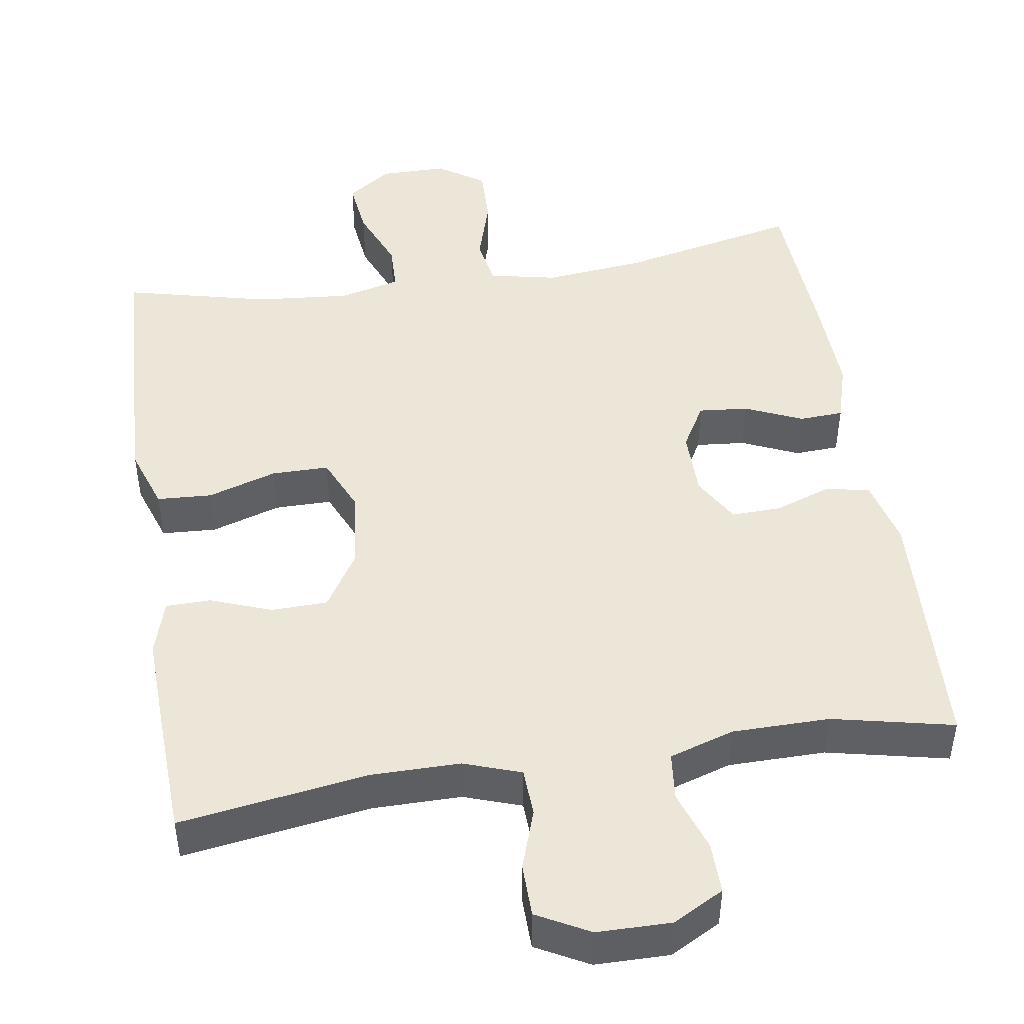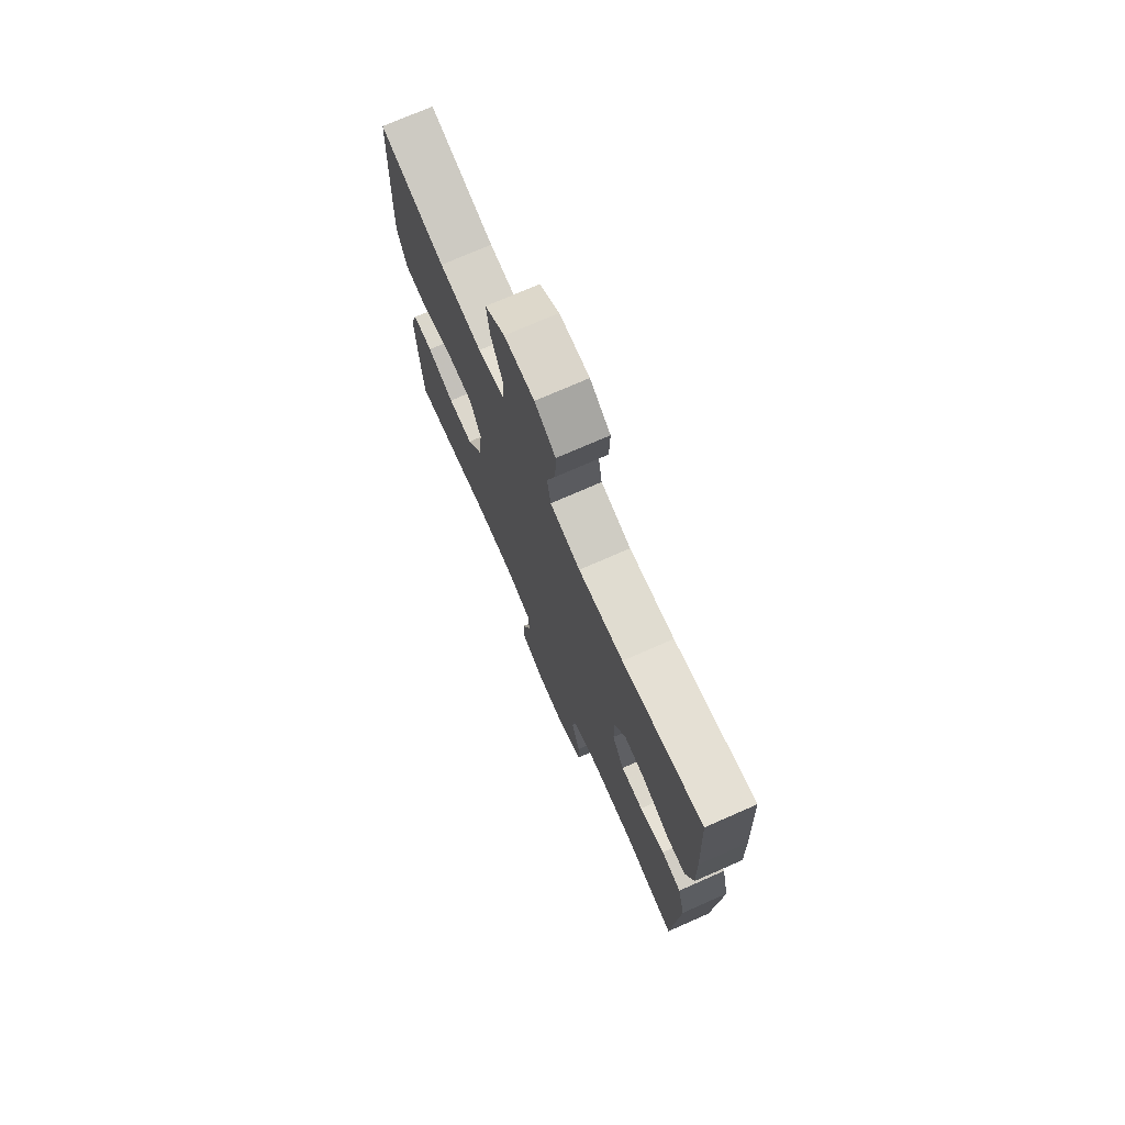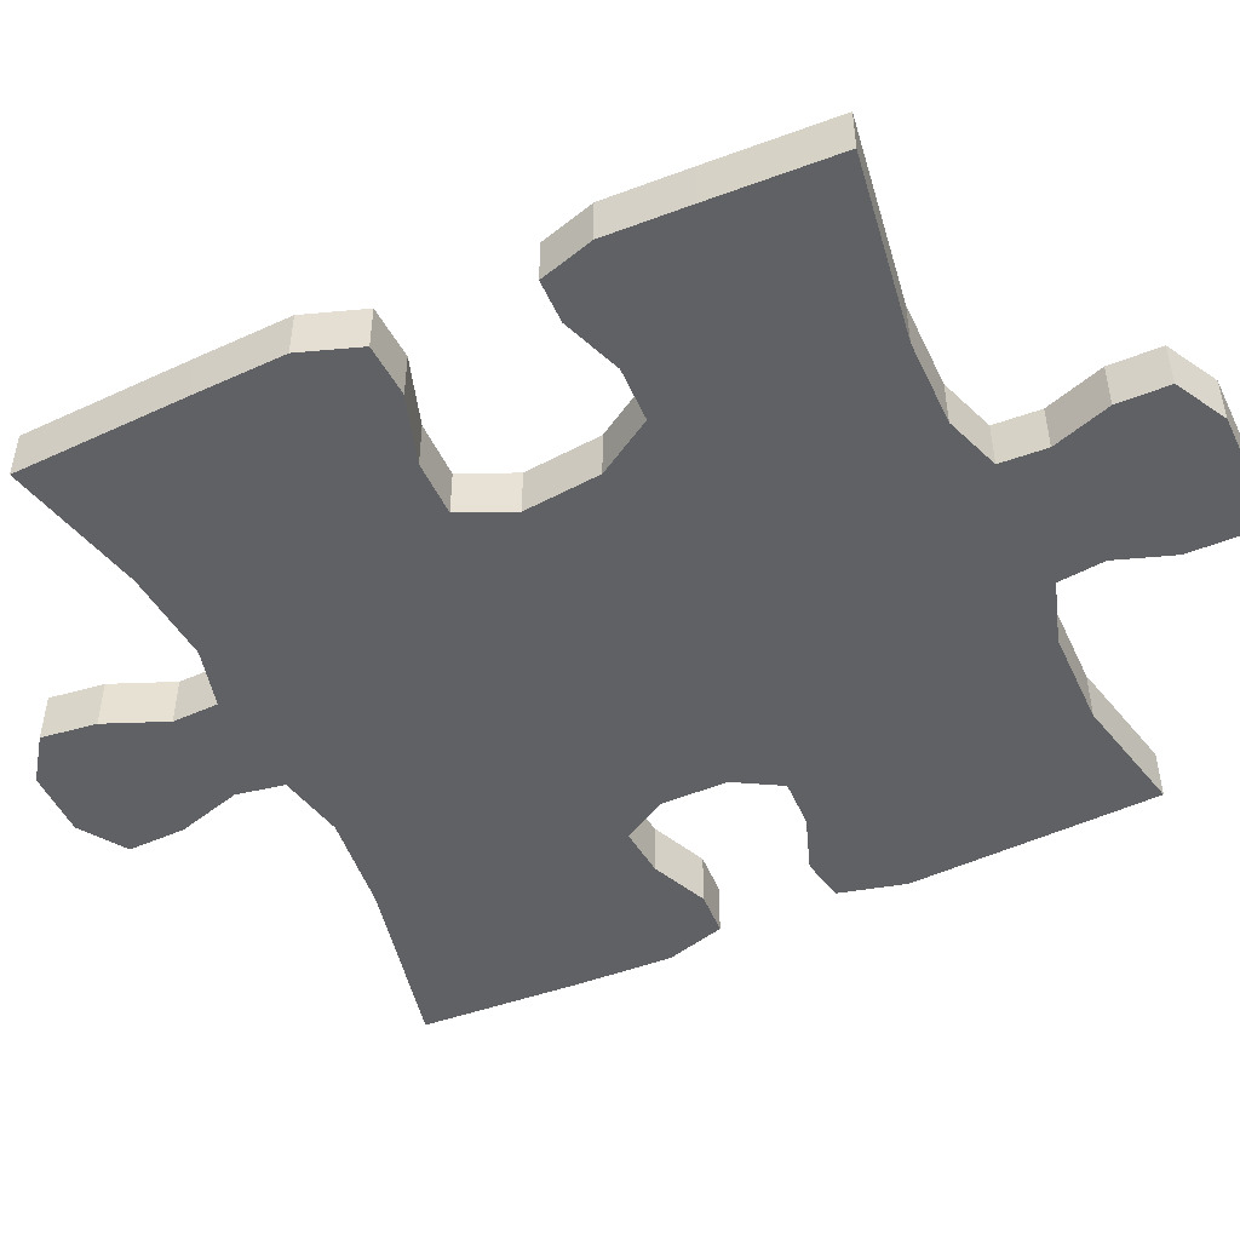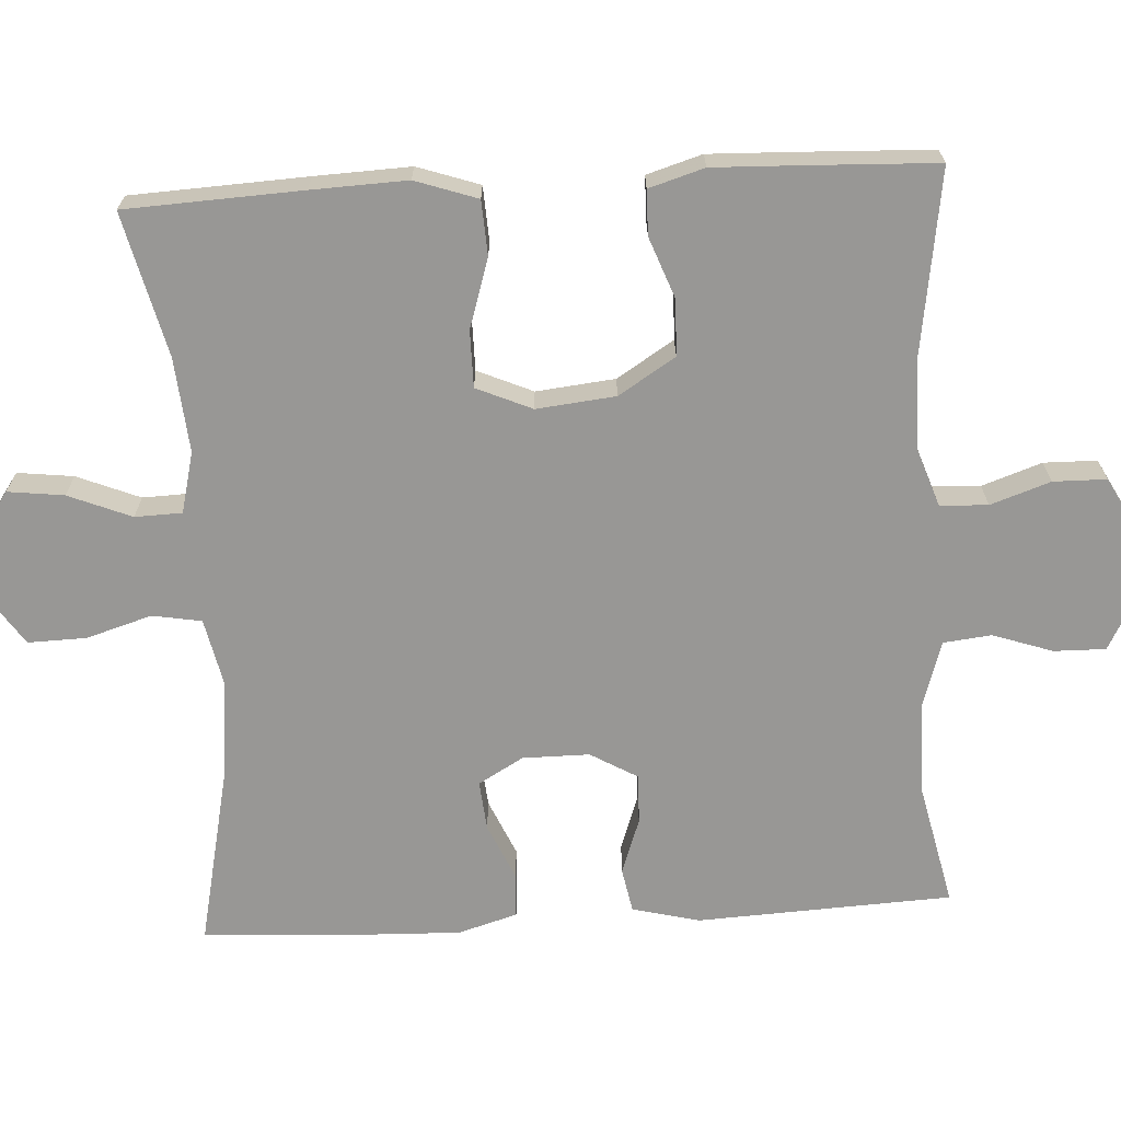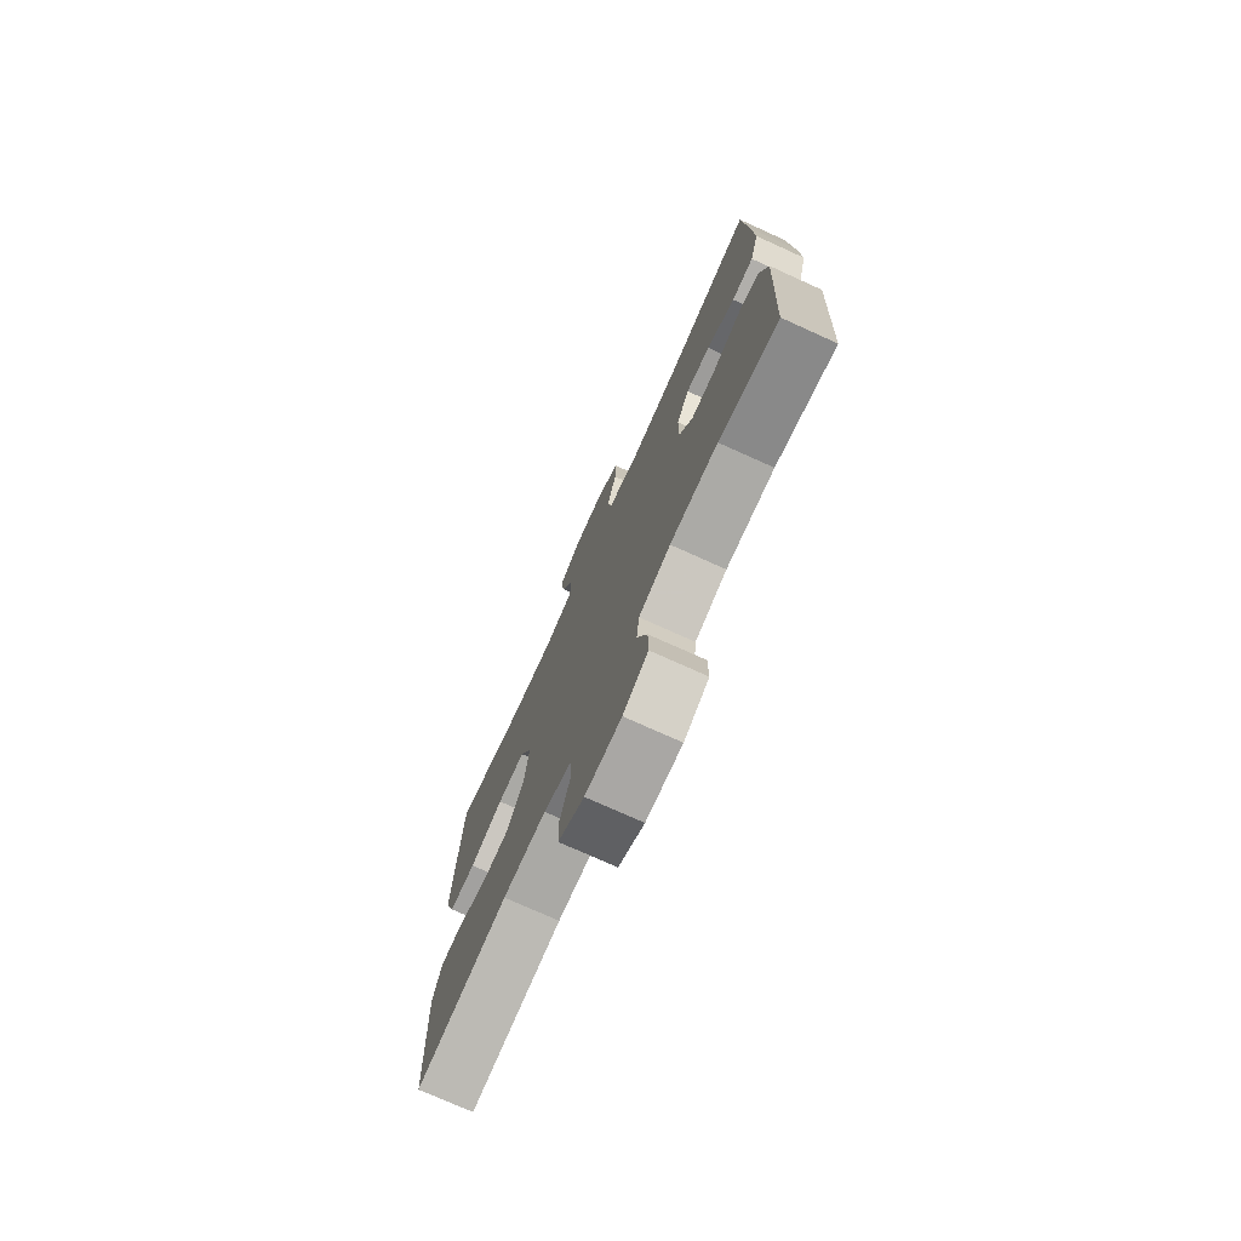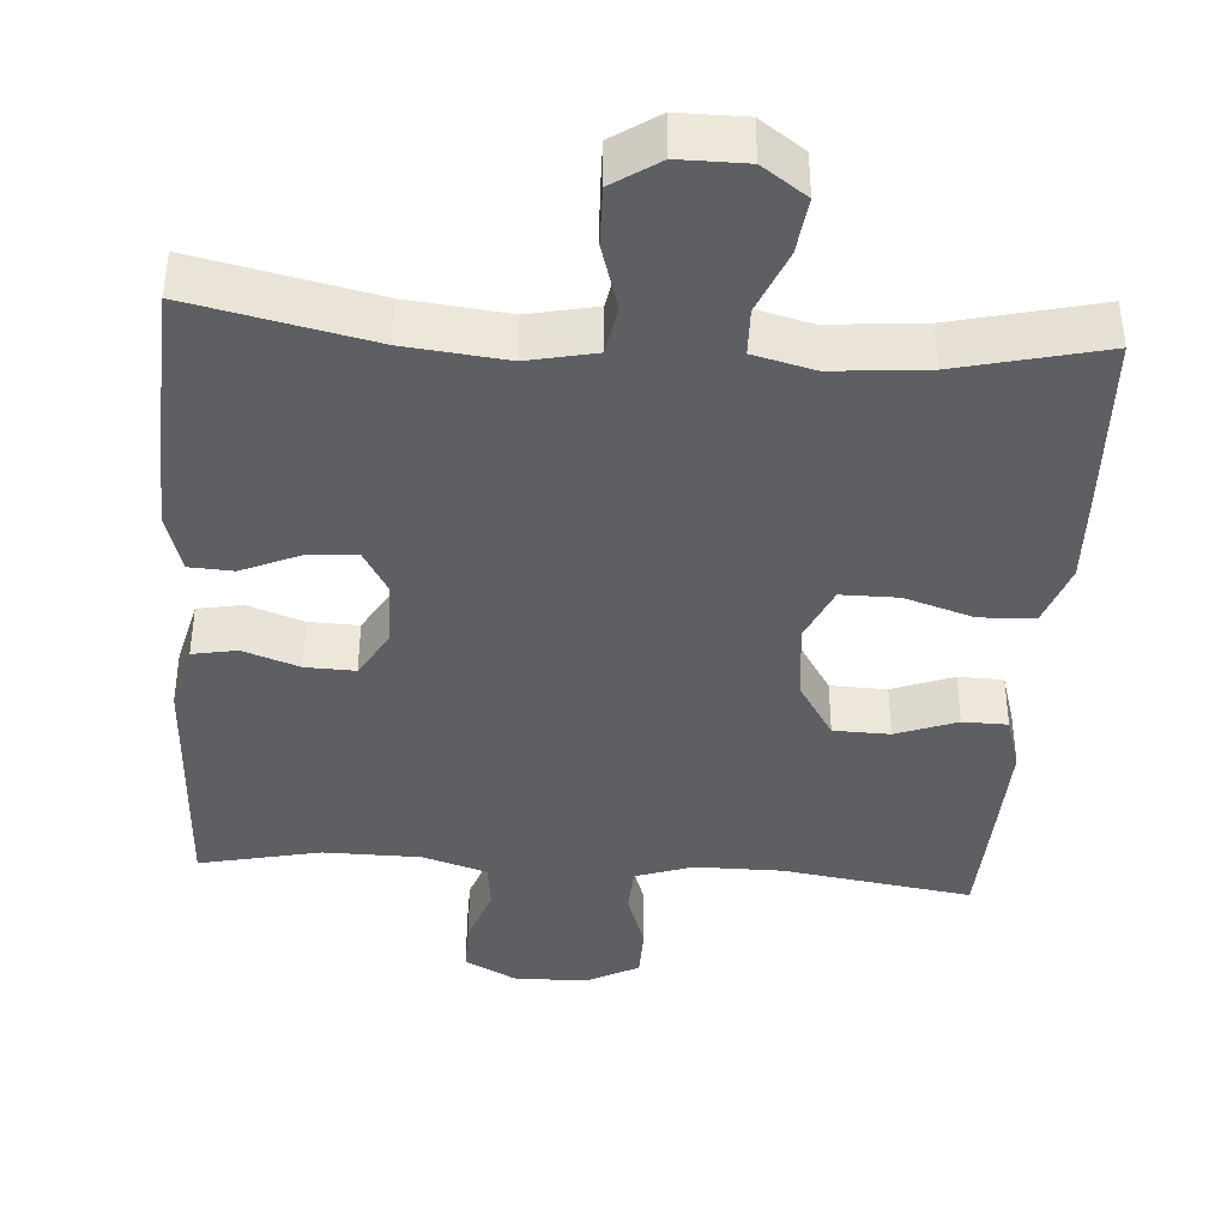
<metadata>
{"format":"obj","ext":"obj","renderer":"f3d","projection":"perspective","resolution":1024,"background":"white","views":[{"elev":46.6,"azim":171.1,"up":"+Y"},{"elev":74.2,"azim":-113.7,"up":"+Z"},{"elev":-49.0,"azim":114.7,"up":"+Y"},{"elev":-68.2,"azim":93.3,"up":"+Y"},{"elev":-75.3,"azim":-114.3,"up":"+Z"},{"elev":-40.2,"azim":-4.1,"up":"+Y"}]}
</metadata>
<code>
v 0.5 0.07 -0.5
v 0.252 0.07 -0.463
v 0.136 0.07 -0.463
v 0.061 0.07 -0.489
v 0.058 0.07 -0.552
v 0.085 0.07 -0.631
v 0.084 0.07 -0.701
v 0.015 0.07 -0.738
v -0.082 0.07 -0.739
v -0.149 0.07 -0.703
v -0.148 0.07 -0.635
v -0.121 0.07 -0.556
v -0.128 0.07 -0.493
v -0.213 0.07 -0.466
v -0.341 0.07 -0.465
v -0.5 0.07 -0.5
v -0.516 0.07 -0.165
v -0.494 0.07 -0.076
v -0.436 0.07 -0.065
v -0.362 0.07 -0.091
v -0.297 0.07 -0.093
v -0.261 0.07 -0.031
v -0.261 0.07 0.057
v -0.295 0.07 0.116
v -0.36 0.07 0.11
v -0.435 0.07 0.077
v -0.493 0.07 0.08
v -0.516 0.07 0.158
v -0.512 0.07 0.28
v -0.5 0.07 0.5
v -0.264 0.07 0.449
v -0.132 0.07 0.435
v -0.043 0.07 0.454
v -0.032 0.07 0.519
v -0.058 0.07 0.605
v -0.06 0.07 0.682
v 0.001 0.07 0.723
v 0.089 0.07 0.723
v 0.147 0.07 0.682
v 0.138 0.07 0.608
v 0.104 0.07 0.525
v 0.106 0.07 0.463
v 0.186 0.07 0.443
v 0.31 0.07 0.454
v 0.5 0.07 0.5
v 0.511 0.07 0.268
v 0.516 0.07 0.142
v 0.488 0.07 0.06
v 0.416 0.07 0.056
v 0.325 0.07 0.085
v 0.25 0.07 0.085
v 0.218 0.07 0.012
v 0.229 0.07 -0.092
v 0.276 0.07 -0.167
v 0.35 0.07 -0.169
v 0.43 0.07 -0.139
v 0.489 0.07 -0.14
v 0.511 0.07 -0.213
v 0.507 0.07 -0.328
v 0.5 0 -0.5
v 0.252 0 -0.463
v 0.136 0 -0.463
v 0.061 0 -0.489
v 0.058 0 -0.552
v 0.085 0 -0.631
v 0.084 0 -0.701
v 0.015 0 -0.738
v -0.082 0 -0.739
v -0.149 0 -0.703
v -0.148 0 -0.635
v -0.121 0 -0.556
v -0.128 0 -0.493
v -0.213 0 -0.466
v -0.341 0 -0.465
v -0.5 0 -0.5
v -0.516 0 -0.165
v -0.494 0 -0.076
v -0.436 0 -0.065
v -0.362 0 -0.091
v -0.297 0 -0.093
v -0.261 0 -0.031
v -0.261 0 0.057
v -0.295 0 0.116
v -0.36 0 0.11
v -0.435 0 0.077
v -0.493 0 0.08
v -0.516 0 0.158
v -0.512 0 0.28
v -0.5 0 0.5
v -0.264 0 0.449
v -0.132 0 0.435
v -0.043 0 0.454
v -0.032 0 0.519
v -0.058 0 0.605
v -0.06 0 0.682
v 0.001 0 0.723
v 0.089 0 0.723
v 0.147 0 0.682
v 0.138 0 0.608
v 0.104 0 0.525
v 0.106 0 0.463
v 0.186 0 0.443
v 0.31 0 0.454
v 0.5 0 0.5
v 0.511 0 0.268
v 0.516 0 0.142
v 0.488 0 0.06
v 0.416 0 0.056
v 0.325 0 0.085
v 0.25 0 0.085
v 0.218 0 0.012
v 0.229 0 -0.092
v 0.276 0 -0.167
v 0.35 0 -0.169
v 0.43 0 -0.139
v 0.489 0 -0.14
v 0.511 0 -0.213
v 0.507 0 -0.328
f 59 1 2
f 58 59 2
f 57 58 2
f 56 57 2
f 55 56 2
f 54 55 2 3
f 53 54 3 4
f 52 53 4
f 48 49 50
f 47 48 50
f 46 47 50
f 45 46 50
f 44 45 50
f 43 44 50 51
f 42 43 51 52
f 39 40 41
f 38 39 41
f 37 38 41
f 36 37 41
f 35 36 41
f 34 35 41
f 33 34 41 42
f 42 52 4
f 33 42 4
f 32 33 4
f 29 30 31
f 28 29 31
f 27 28 31
f 26 27 31
f 25 26 31
f 24 25 31 32
f 18 19 20
f 17 18 20
f 16 17 20
f 15 16 20
f 14 15 20 21
f 13 14 21 22
f 10 11 12
f 9 10 12
f 8 9 12
f 7 8 12
f 6 7 12
f 5 6 12
f 5 12 13
f 13 22 23
f 5 13 23
f 4 5 23
f 4 23 24 32
f 61 60 118
f 61 118 117
f 61 117 116
f 61 116 115
f 61 115 114
f 62 61 114 113
f 63 62 113 112
f 63 112 111
f 109 108 107
f 109 107 106
f 109 106 105
f 109 105 104
f 109 104 103
f 110 109 103 102
f 111 110 102 101
f 100 99 98
f 100 98 97
f 100 97 96
f 100 96 95
f 100 95 94
f 100 94 93
f 101 100 93 92
f 63 111 101
f 63 101 92
f 63 92 91
f 90 89 88
f 90 88 87
f 90 87 86
f 90 86 85
f 90 85 84
f 91 90 84 83
f 79 78 77
f 79 77 76
f 79 76 75
f 79 75 74
f 80 79 74 73
f 81 80 73 72
f 71 70 69
f 71 69 68
f 71 68 67
f 71 67 66
f 71 66 65
f 71 65 64
f 72 71 64
f 82 81 72
f 82 72 64
f 82 64 63
f 91 83 82 63
f 1 60 61 2
f 2 61 62 3
f 3 62 63 4
f 4 63 64 5
f 5 64 65 6
f 6 65 66 7
f 7 66 67 8
f 8 67 68 9
f 9 68 69 10
f 10 69 70 11
f 11 70 71 12
f 12 71 72 13
f 13 72 73 14
f 14 73 74 15
f 15 74 75 16
f 16 75 76 17
f 17 76 77 18
f 18 77 78 19
f 19 78 79 20
f 20 79 80 21
f 21 80 81 22
f 22 81 82 23
f 23 82 83 24
f 24 83 84 25
f 25 84 85 26
f 26 85 86 27
f 27 86 87 28
f 28 87 88 29
f 29 88 89 30
f 30 89 90 31
f 31 90 91 32
f 32 91 92 33
f 33 92 93 34
f 34 93 94 35
f 35 94 95 36
f 36 95 96 37
f 37 96 97 38
f 38 97 98 39
f 39 98 99 40
f 40 99 100 41
f 41 100 101 42
f 42 101 102 43
f 43 102 103 44
f 44 103 104 45
f 45 104 105 46
f 46 105 106 47
f 47 106 107 48
f 48 107 108 49
f 49 108 109 50
f 50 109 110 51
f 51 110 111 52
f 52 111 112 53
f 53 112 113 54
f 54 113 114 55
f 55 114 115 56
f 56 115 116 57
f 57 116 117 58
f 58 117 118 59
f 59 118 60 1

</code>
